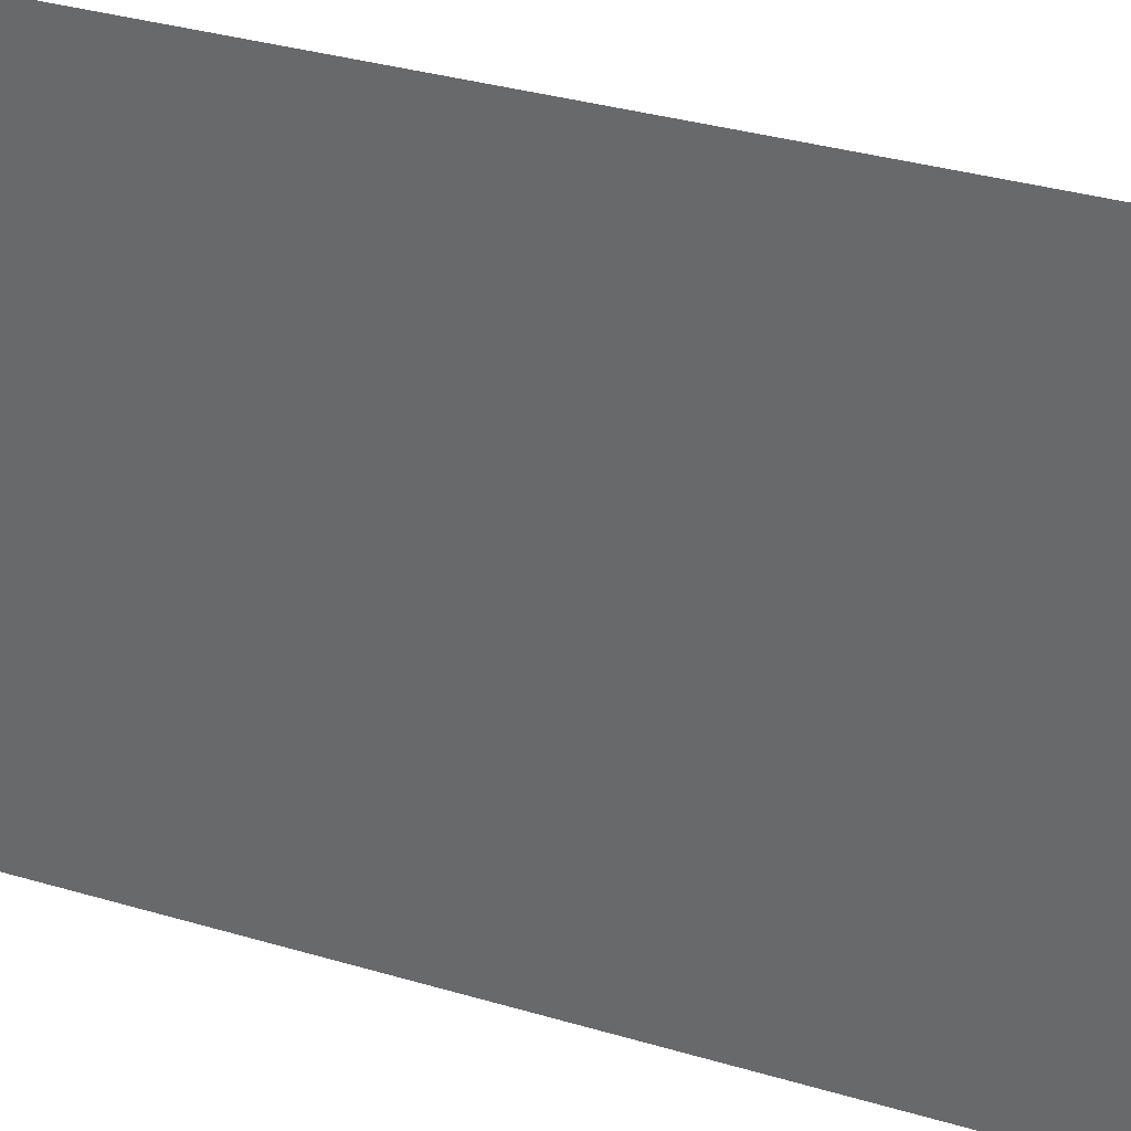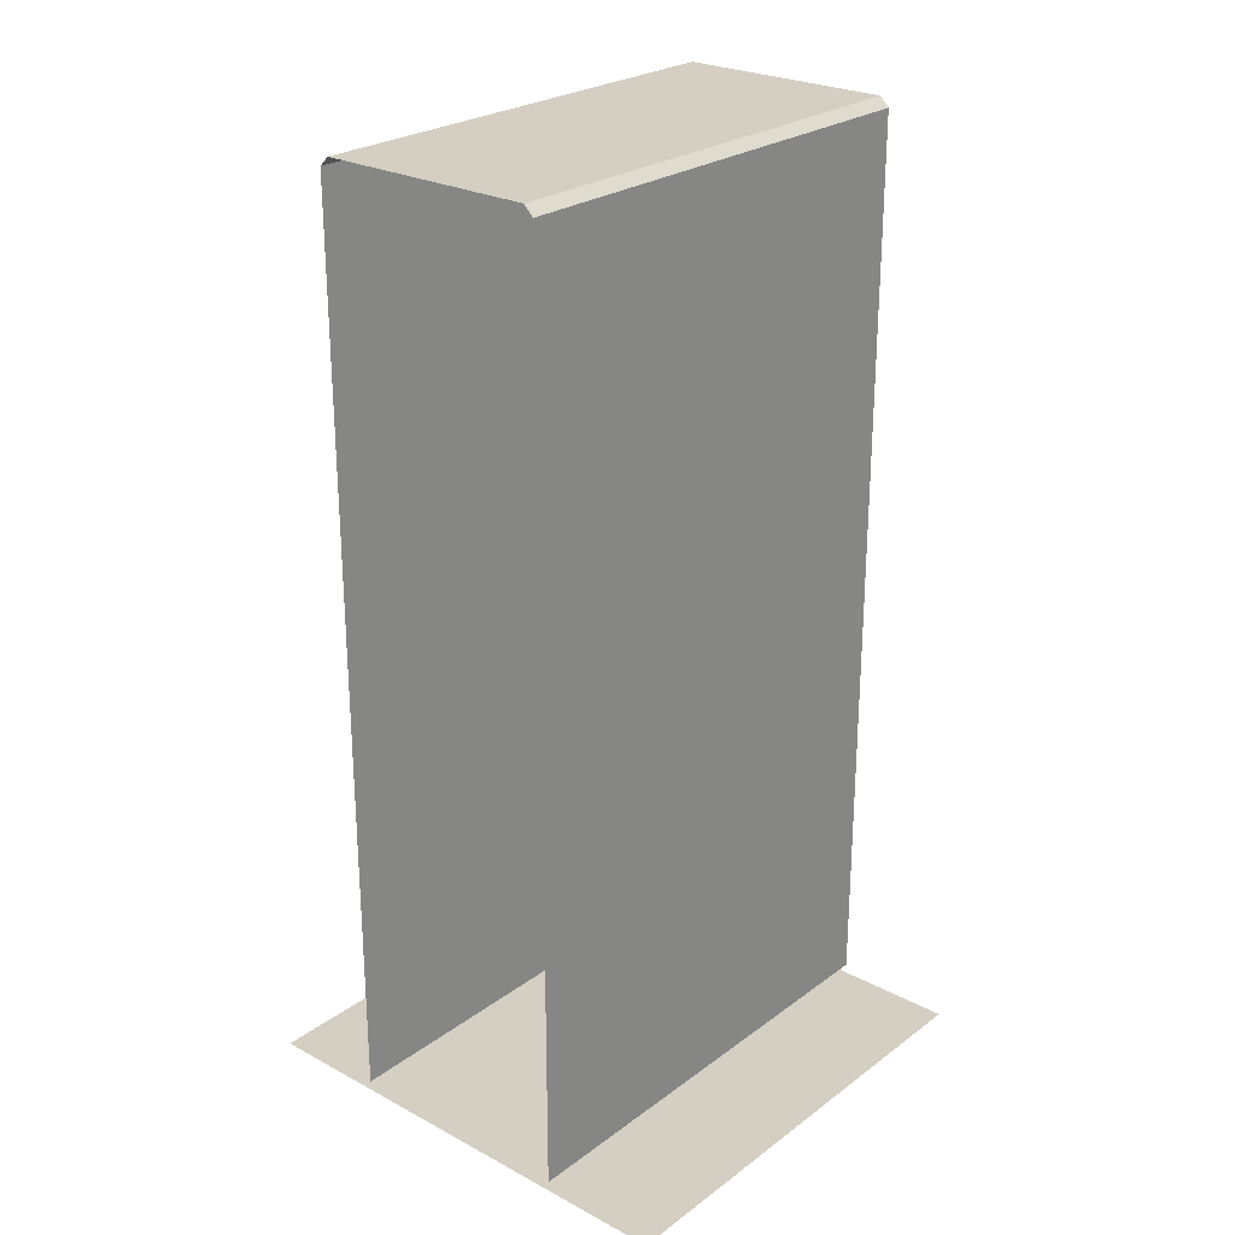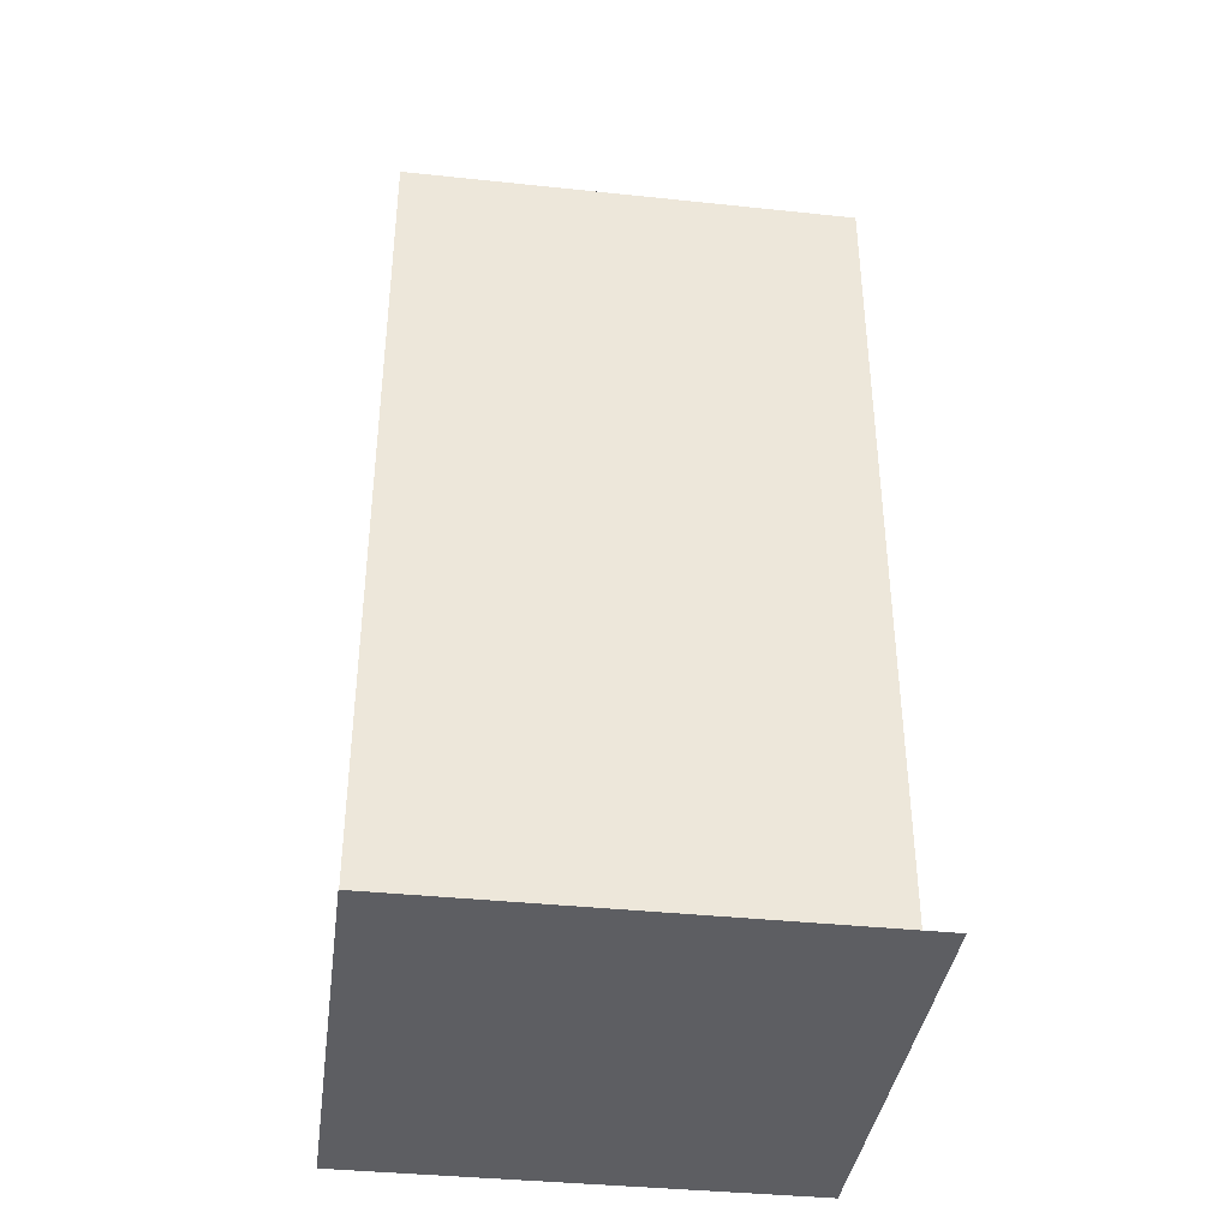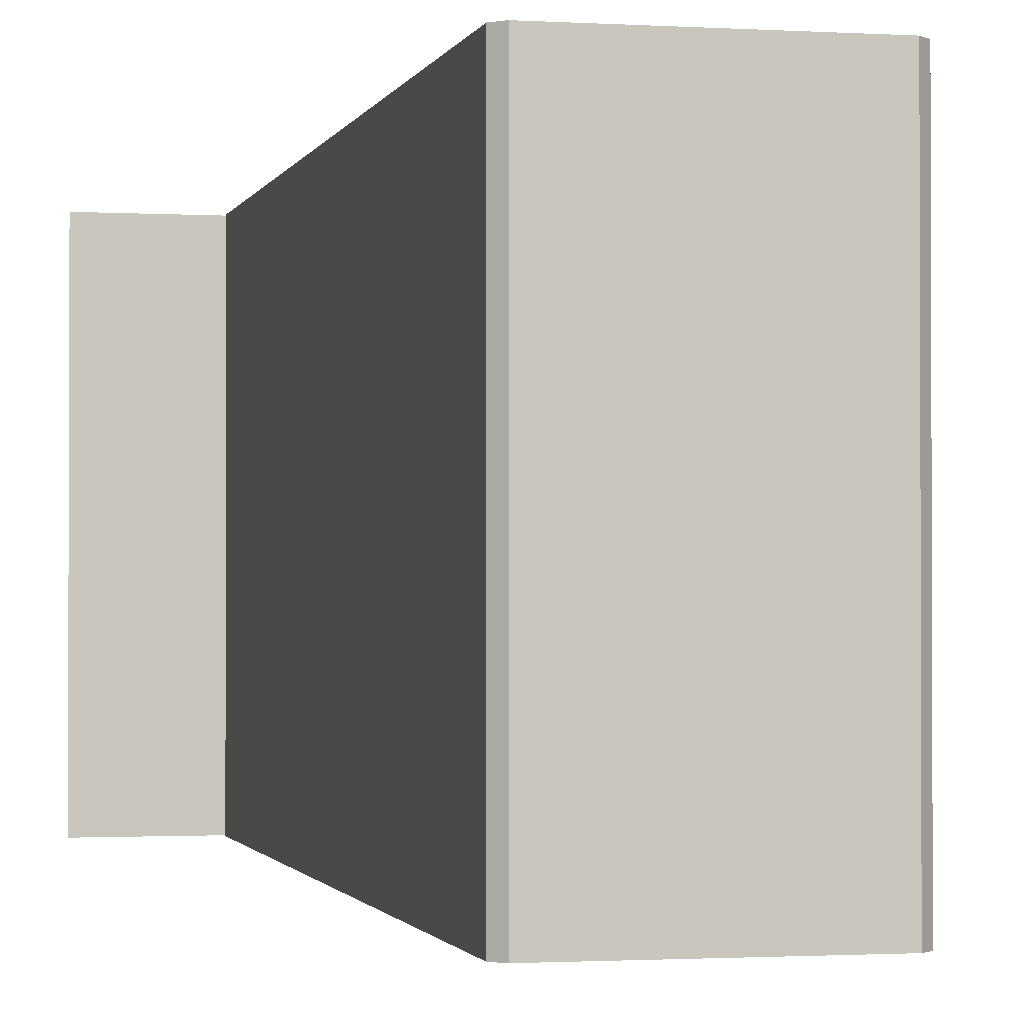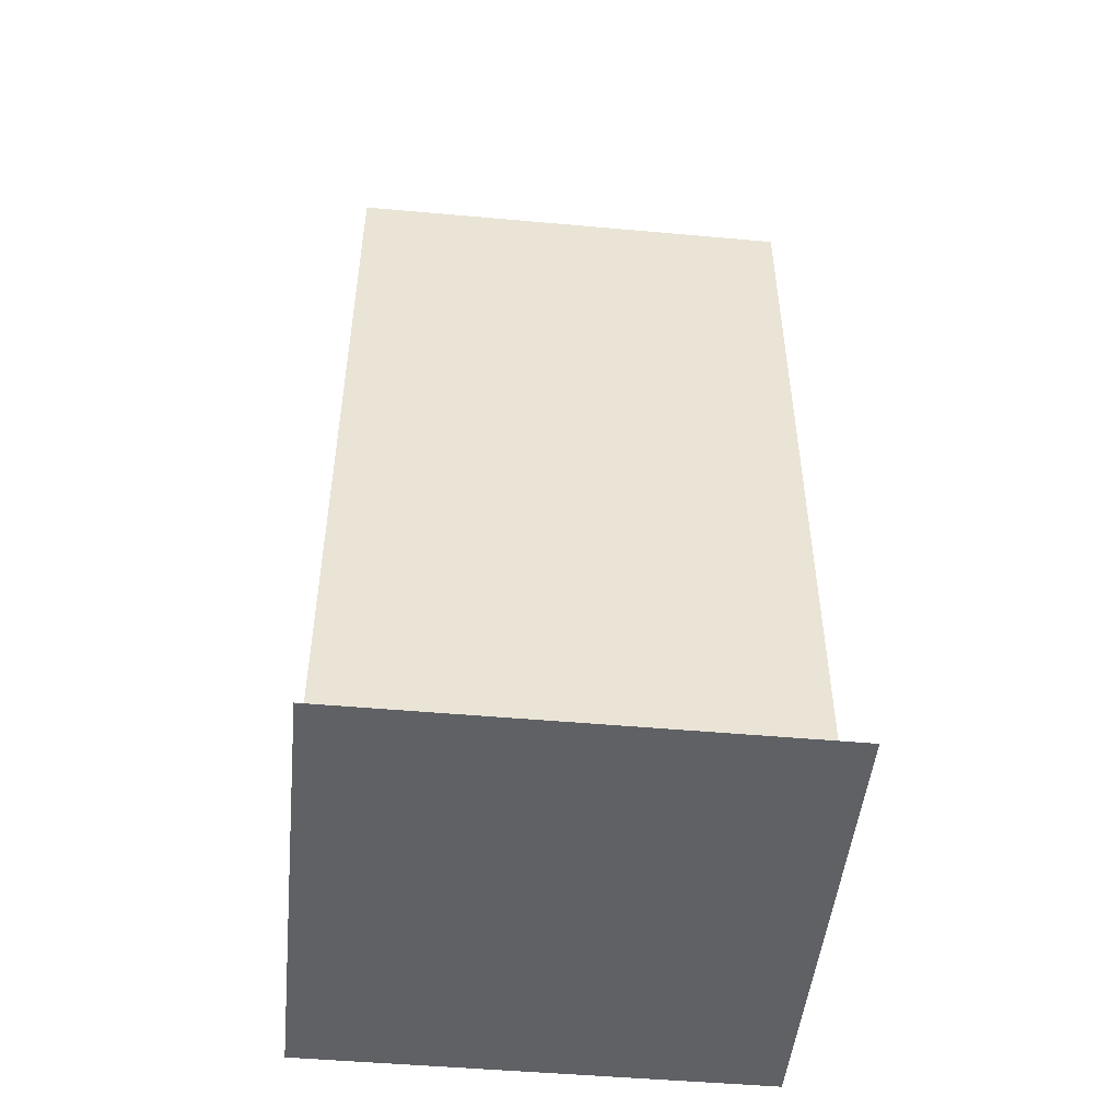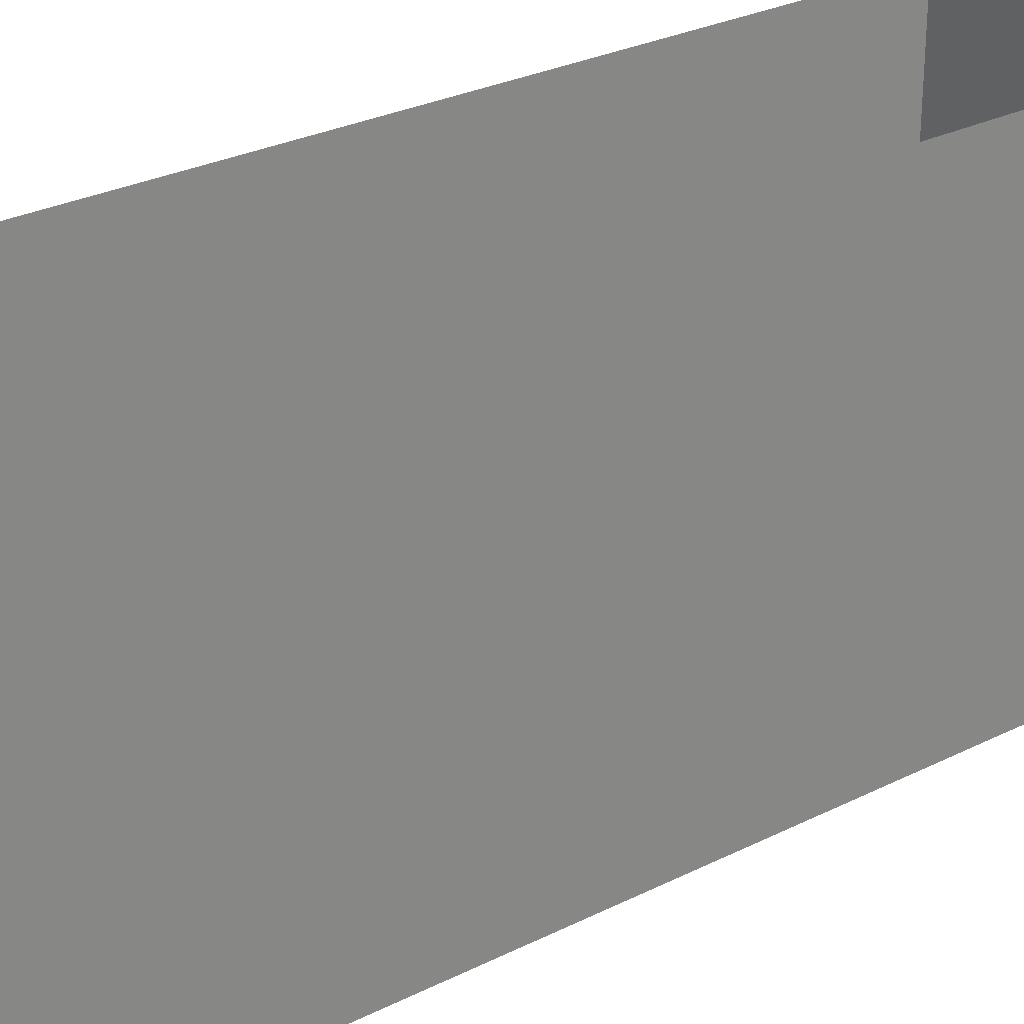
<metadata>
{"format":"obj","ext":"obj","renderer":"f3d","projection":"perspective","resolution":1024,"background":"white","views":[{"elev":34.1,"azim":-68.1,"up":"+Z"},{"elev":25.4,"azim":40.6,"up":"+Y"},{"elev":-38.4,"azim":-97.6,"up":"+Y"},{"elev":-1.3,"azim":167.1,"up":"+Z"},{"elev":-48.8,"azim":84.3,"up":"+Y"},{"elev":28.2,"azim":-127.2,"up":"+Z"}]}
</metadata>
<code>
v  77 200 -50
v  77 200 50
v  123 200 50
v  123 200 -50
v  75 4.19 -50
v  75 4.19 50
v  75 198 50
v  75 198 -50
v  125 4.19 50
v  125 4.19 -50
v  125 198 -50
v  125 198 50
v  50 2.147 -50
v  50 2.147 50
v  150 2.147 50
v  150 2.147 -50
g LinkUpDown
f 1 2 3 4
f 5 6 7 8
f 9 10 11 12
f 1 8 7 2
f 3 12 11 4
f 13 14 15 16

</code>
